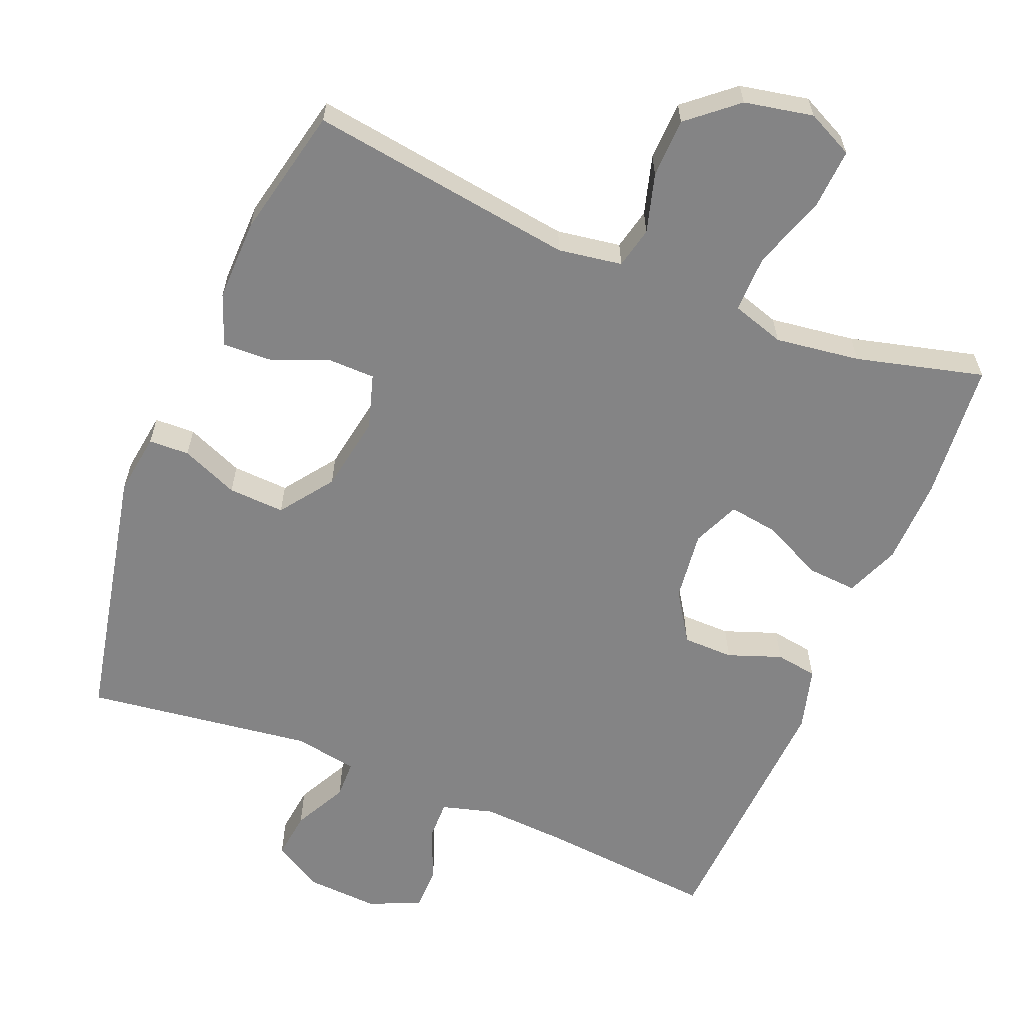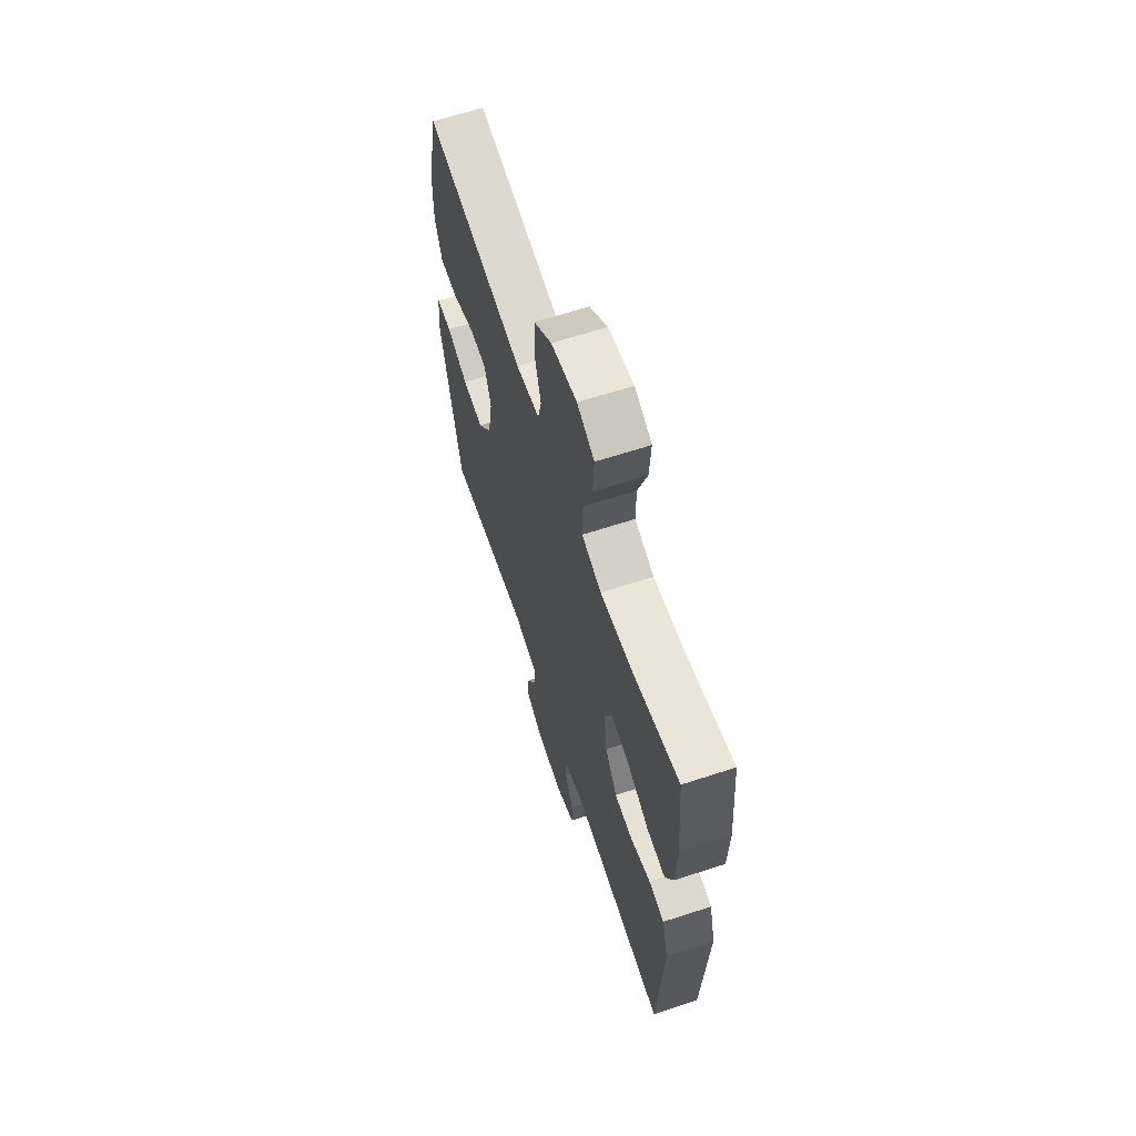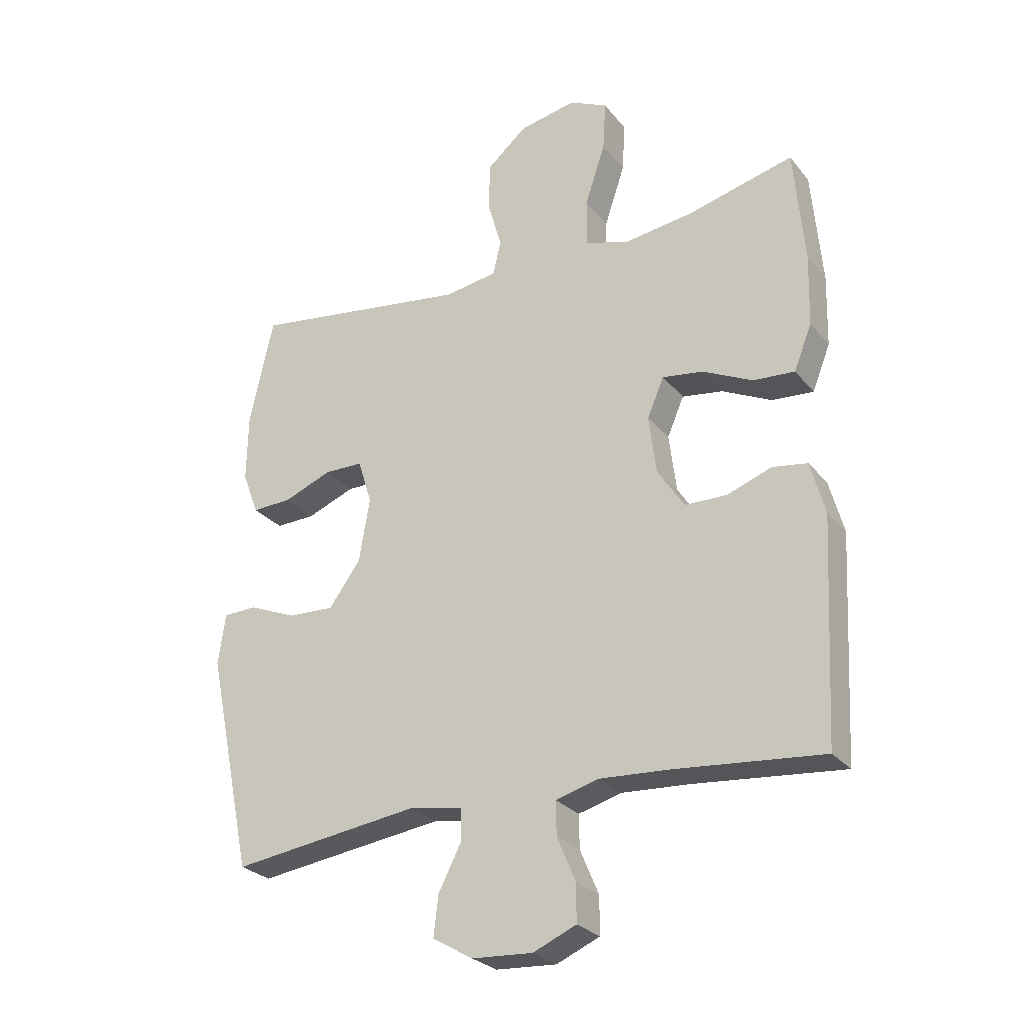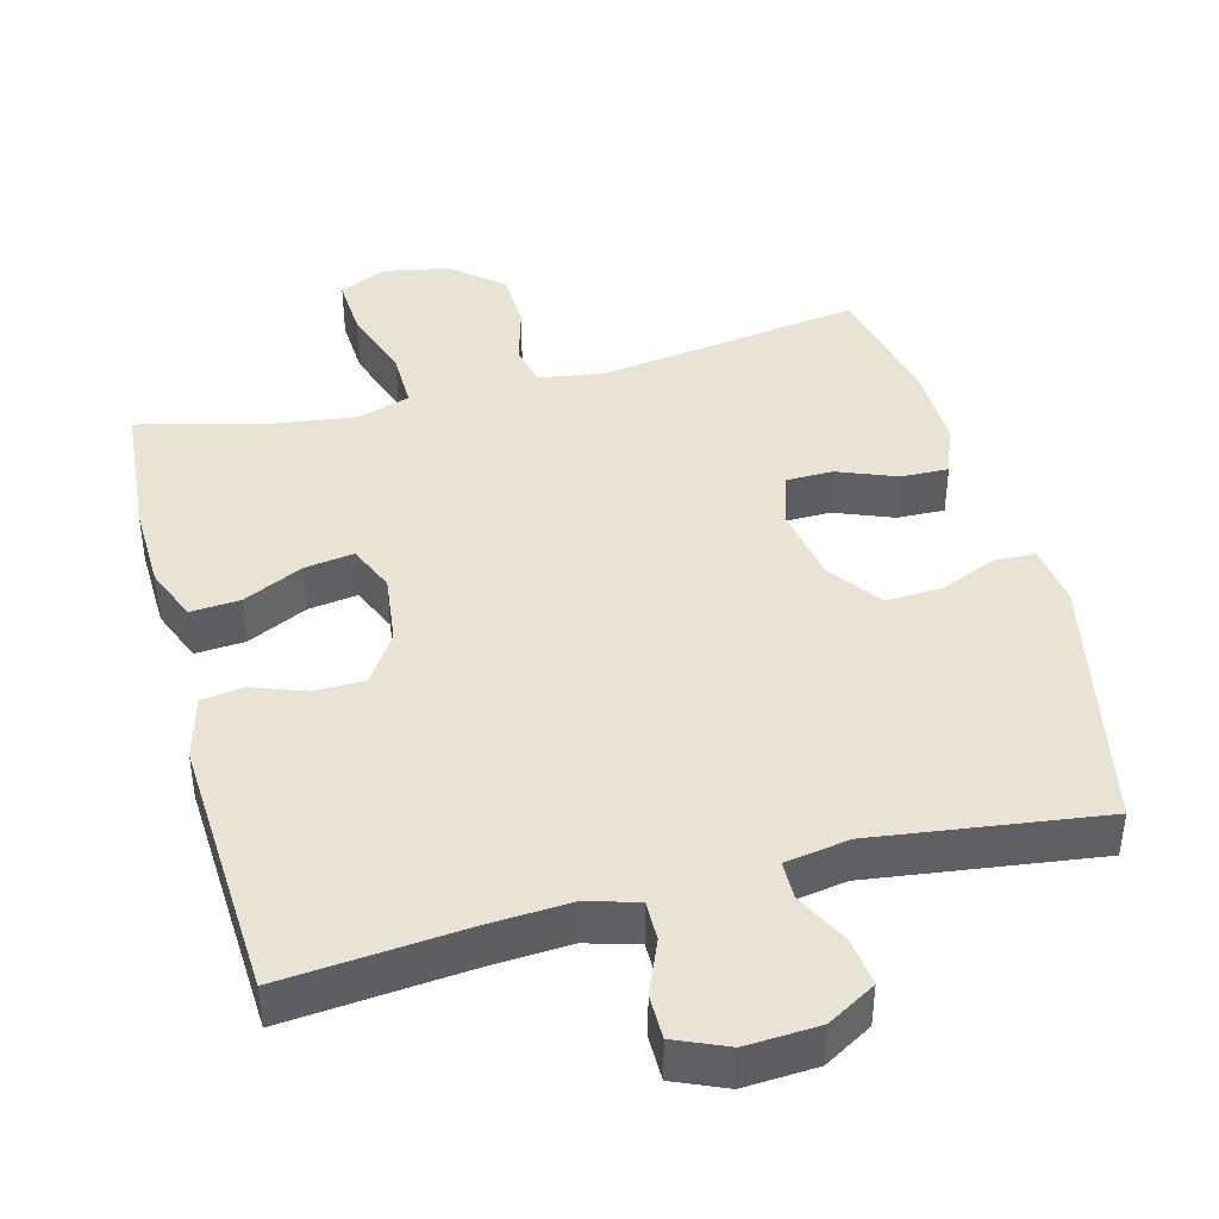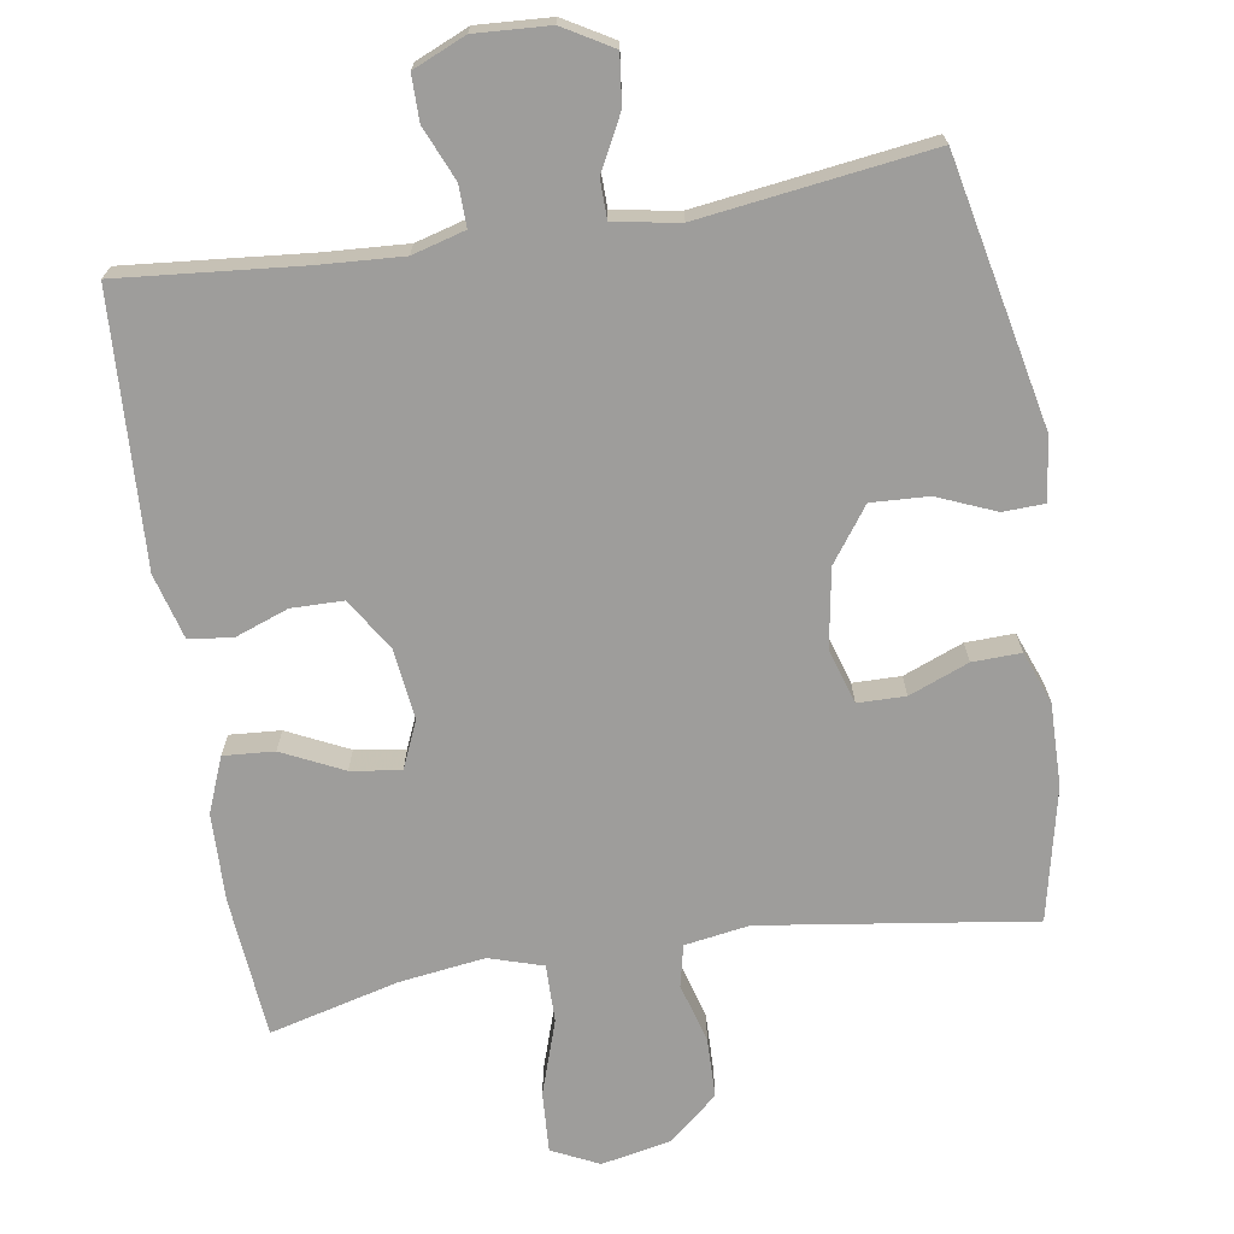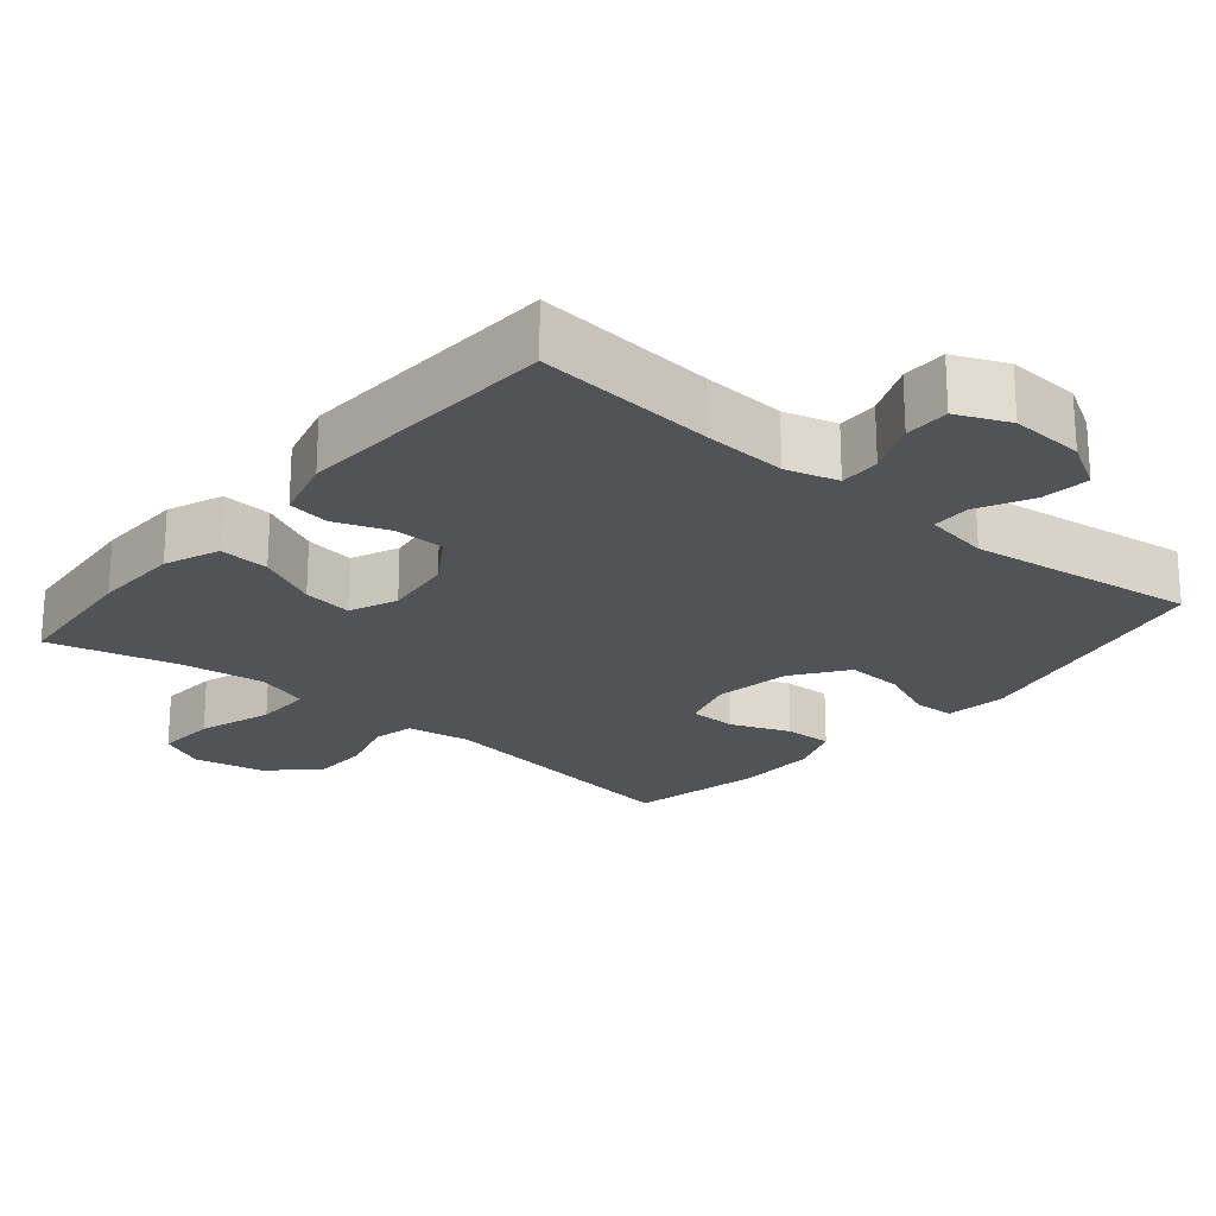
<metadata>
{"format":"obj","ext":"obj","renderer":"f3d","projection":"perspective","resolution":1024,"background":"white","views":[{"elev":-61.5,"azim":-22.3,"up":"+Y"},{"elev":64.3,"azim":71.7,"up":"+Z"},{"elev":-26.9,"azim":30.2,"up":"+Z"},{"elev":42.2,"azim":165.2,"up":"+Y"},{"elev":-70.5,"azim":-170.9,"up":"+Y"},{"elev":-22.3,"azim":140.0,"up":"+Y"}]}
</metadata>
<code>
v -0.5 0.07 0.5
v -0.132 0.07 0.447
v -0.044 0.07 0.461
v -0.031 0.07 0.518
v -0.054 0.07 0.599
v -0.052 0.07 0.681
v 0.015 0.07 0.738
v 0.11 0.07 0.757
v 0.174 0.07 0.726
v 0.169 0.07 0.643
v 0.135 0.07 0.541
v 0.134 0.07 0.462
v 0.207 0.07 0.439
v 0.324 0.07 0.455
v 0.5 0.07 0.5
v 0.517 0.07 0.308
v 0.514 0.07 0.188
v 0.484 0.07 0.113
v 0.415 0.07 0.118
v 0.332 0.07 0.158
v 0.264 0.07 0.168
v 0.236 0.07 0.103
v 0.248 0.07 0.006
v 0.293 0.07 -0.063
v 0.363 0.07 -0.064
v 0.437 0.07 -0.037
v 0.495 0.07 -0.046
v 0.519 0.07 -0.134
v 0.5 0.07 -0.5
v 0.252 0.07 -0.477
v 0.138 0.07 -0.47
v 0.066 0.07 -0.49
v 0.067 0.07 -0.546
v 0.098 0.07 -0.619
v 0.098 0.07 -0.681
v 0.026 0.07 -0.712
v -0.075 0.07 -0.706
v -0.142 0.07 -0.667
v -0.134 0.07 -0.6
v -0.096 0.07 -0.526
v -0.097 0.07 -0.473
v -0.186 0.07 -0.458
v -0.5 0.07 -0.5
v -0.576 0.07 -0.136
v -0.564 0.07 -0.051
v -0.508 0.07 -0.049
v -0.429 0.07 -0.082
v -0.351 0.07 -0.086
v -0.298 0.07 -0.013
v -0.28 0.07 0.093
v -0.303 0.07 0.168
v -0.368 0.07 0.169
v -0.449 0.07 0.137
v -0.515 0.07 0.135
v -0.542 0.07 0.206
v -0.54 0.07 0.319
v -0.5 0 0.5
v -0.132 0 0.447
v -0.044 0 0.461
v -0.031 0 0.518
v -0.054 0 0.599
v -0.052 0 0.681
v 0.015 0 0.738
v 0.11 0 0.757
v 0.174 0 0.726
v 0.169 0 0.643
v 0.135 0 0.541
v 0.134 0 0.462
v 0.207 0 0.439
v 0.324 0 0.455
v 0.5 0 0.5
v 0.517 0 0.308
v 0.514 0 0.188
v 0.484 0 0.113
v 0.415 0 0.118
v 0.332 0 0.158
v 0.264 0 0.168
v 0.236 0 0.103
v 0.248 0 0.006
v 0.293 0 -0.063
v 0.363 0 -0.064
v 0.437 0 -0.037
v 0.495 0 -0.046
v 0.519 0 -0.134
v 0.5 0 -0.5
v 0.252 0 -0.477
v 0.138 0 -0.47
v 0.066 0 -0.49
v 0.067 0 -0.546
v 0.098 0 -0.619
v 0.098 0 -0.681
v 0.026 0 -0.712
v -0.075 0 -0.706
v -0.142 0 -0.667
v -0.134 0 -0.6
v -0.096 0 -0.526
v -0.097 0 -0.473
v -0.186 0 -0.458
v -0.5 0 -0.5
v -0.576 0 -0.136
v -0.564 0 -0.051
v -0.508 0 -0.049
v -0.429 0 -0.082
v -0.351 0 -0.086
v -0.298 0 -0.013
v -0.28 0 0.093
v -0.303 0 0.168
v -0.368 0 0.169
v -0.449 0 0.137
v -0.515 0 0.135
v -0.542 0 0.206
v -0.54 0 0.319
f 55 56 1 2
f 52 53 54 55
f 51 52 55 2
f 50 51 2 3
f 49 50 3
f 44 45 46 47
f 42 43 44 47
f 41 42 47 48
f 37 38 39 40
f 37 40 41
f 36 37 41
f 33 34 35 36
f 32 33 36 41
f 31 32 41 48
f 27 28 29 30
f 25 26 27 30
f 24 25 30 31
f 23 24 31 48
f 17 18 19 20
f 17 20 21
f 14 15 16 17
f 13 14 17 21
f 12 13 21 22
f 8 9 10 11
f 8 11 12
f 7 8 12
f 4 5 6 7
f 4 7 12 22
f 22 23 48 49
f 22 49 3
f 3 4 22
f 58 57 112 111
f 111 110 109 108
f 58 111 108 107
f 59 58 107 106
f 59 106 105
f 103 102 101 100
f 103 100 99 98
f 104 103 98 97
f 96 95 94 93
f 97 96 93
f 97 93 92
f 92 91 90 89
f 97 92 89 88
f 104 97 88 87
f 86 85 84 83
f 86 83 82 81
f 87 86 81 80
f 104 87 80 79
f 76 75 74 73
f 77 76 73
f 73 72 71 70
f 77 73 70 69
f 78 77 69 68
f 67 66 65 64
f 68 67 64
f 68 64 63
f 63 62 61 60
f 78 68 63 60
f 105 104 79 78
f 59 105 78
f 78 60 59
f 1 57 58 2
f 2 58 59 3
f 3 59 60 4
f 4 60 61 5
f 5 61 62 6
f 6 62 63 7
f 7 63 64 8
f 8 64 65 9
f 9 65 66 10
f 10 66 67 11
f 11 67 68 12
f 12 68 69 13
f 13 69 70 14
f 14 70 71 15
f 15 71 72 16
f 16 72 73 17
f 17 73 74 18
f 18 74 75 19
f 19 75 76 20
f 20 76 77 21
f 21 77 78 22
f 22 78 79 23
f 23 79 80 24
f 24 80 81 25
f 25 81 82 26
f 26 82 83 27
f 27 83 84 28
f 28 84 85 29
f 29 85 86 30
f 30 86 87 31
f 31 87 88 32
f 32 88 89 33
f 33 89 90 34
f 34 90 91 35
f 35 91 92 36
f 36 92 93 37
f 37 93 94 38
f 38 94 95 39
f 39 95 96 40
f 40 96 97 41
f 41 97 98 42
f 42 98 99 43
f 43 99 100 44
f 44 100 101 45
f 45 101 102 46
f 46 102 103 47
f 47 103 104 48
f 48 104 105 49
f 49 105 106 50
f 50 106 107 51
f 51 107 108 52
f 52 108 109 53
f 53 109 110 54
f 54 110 111 55
f 55 111 112 56
f 56 112 57 1

</code>
